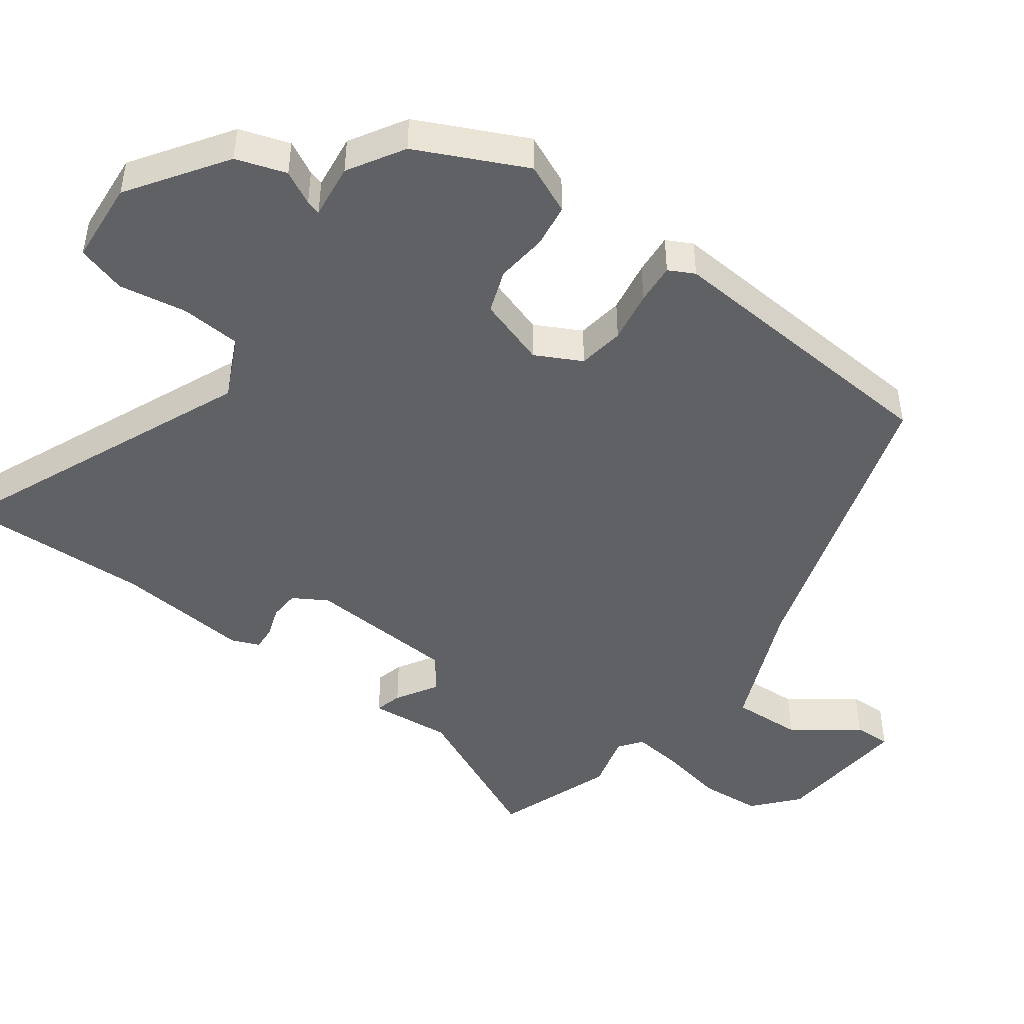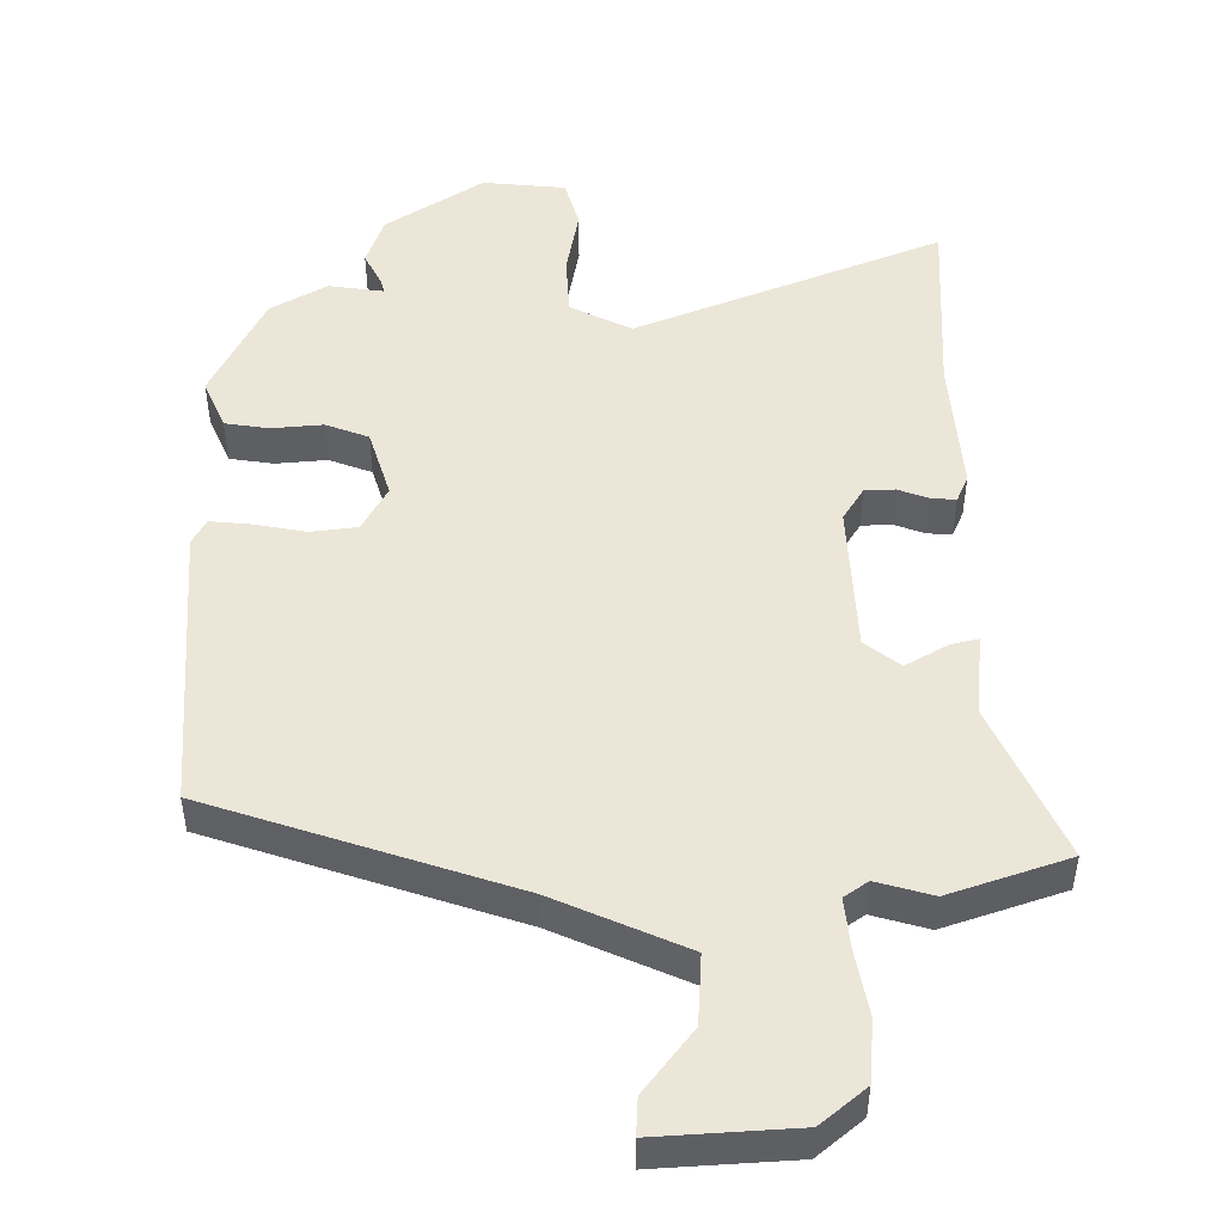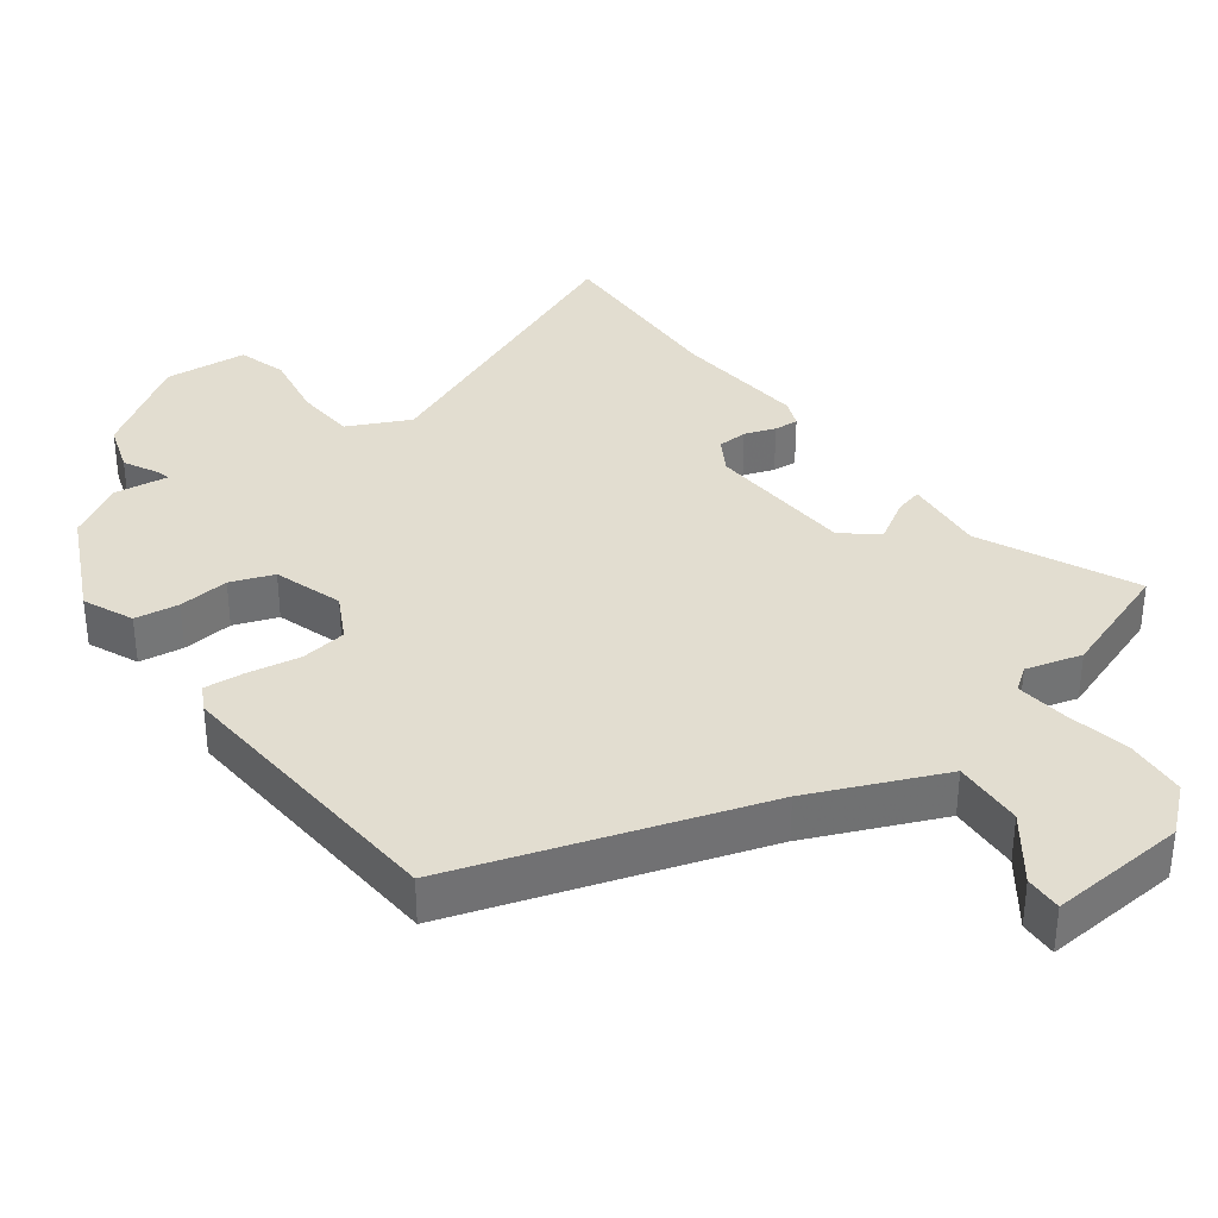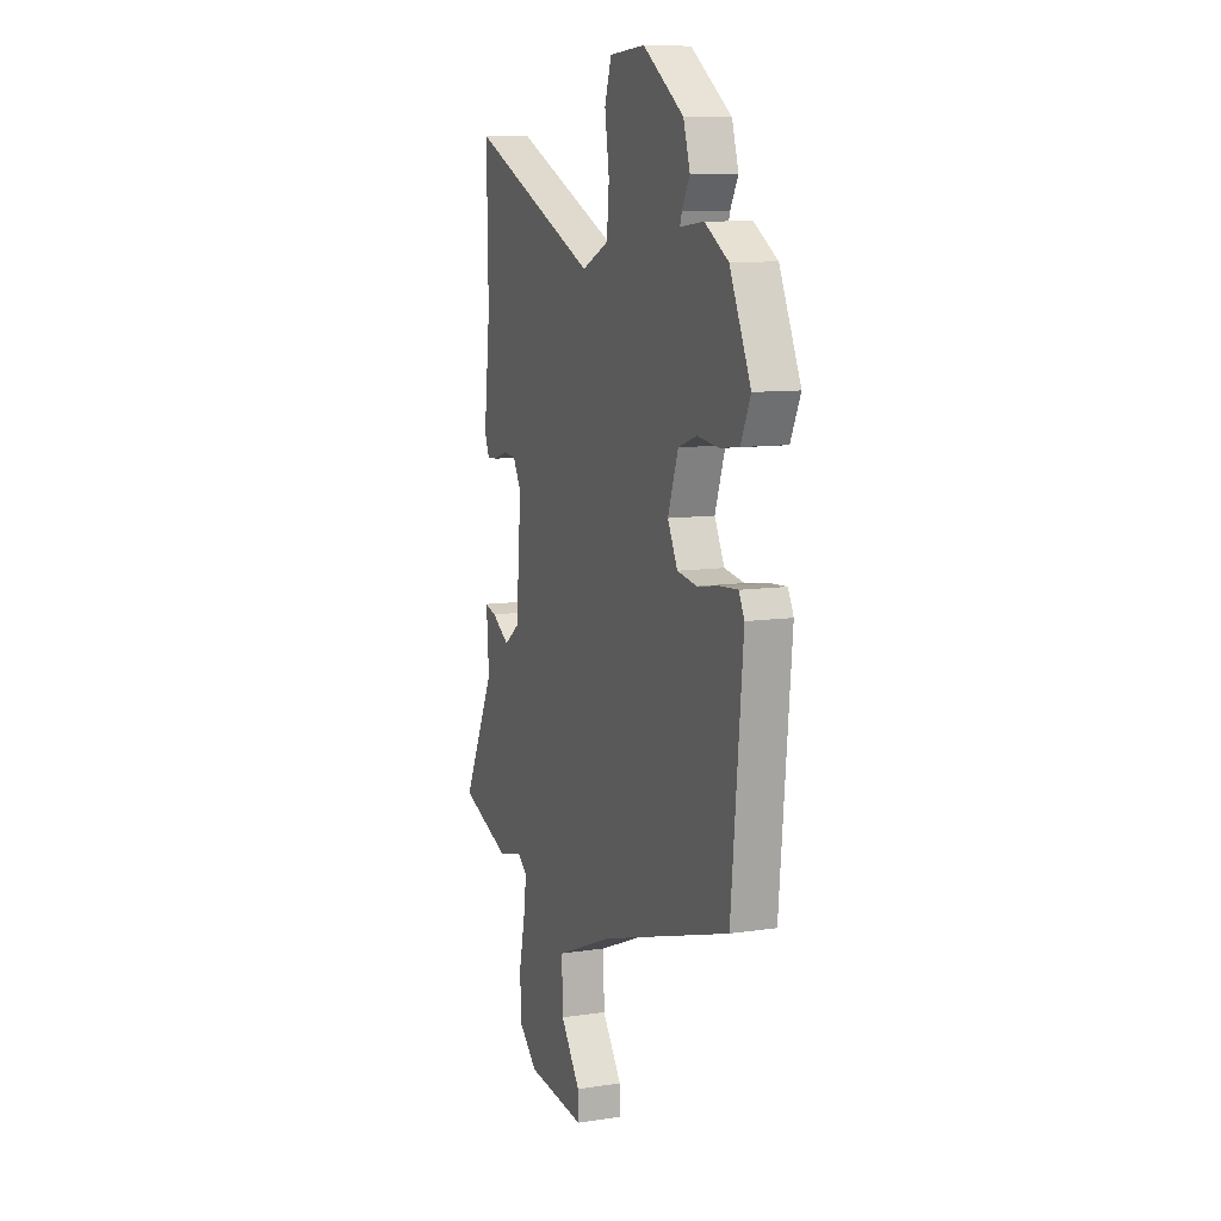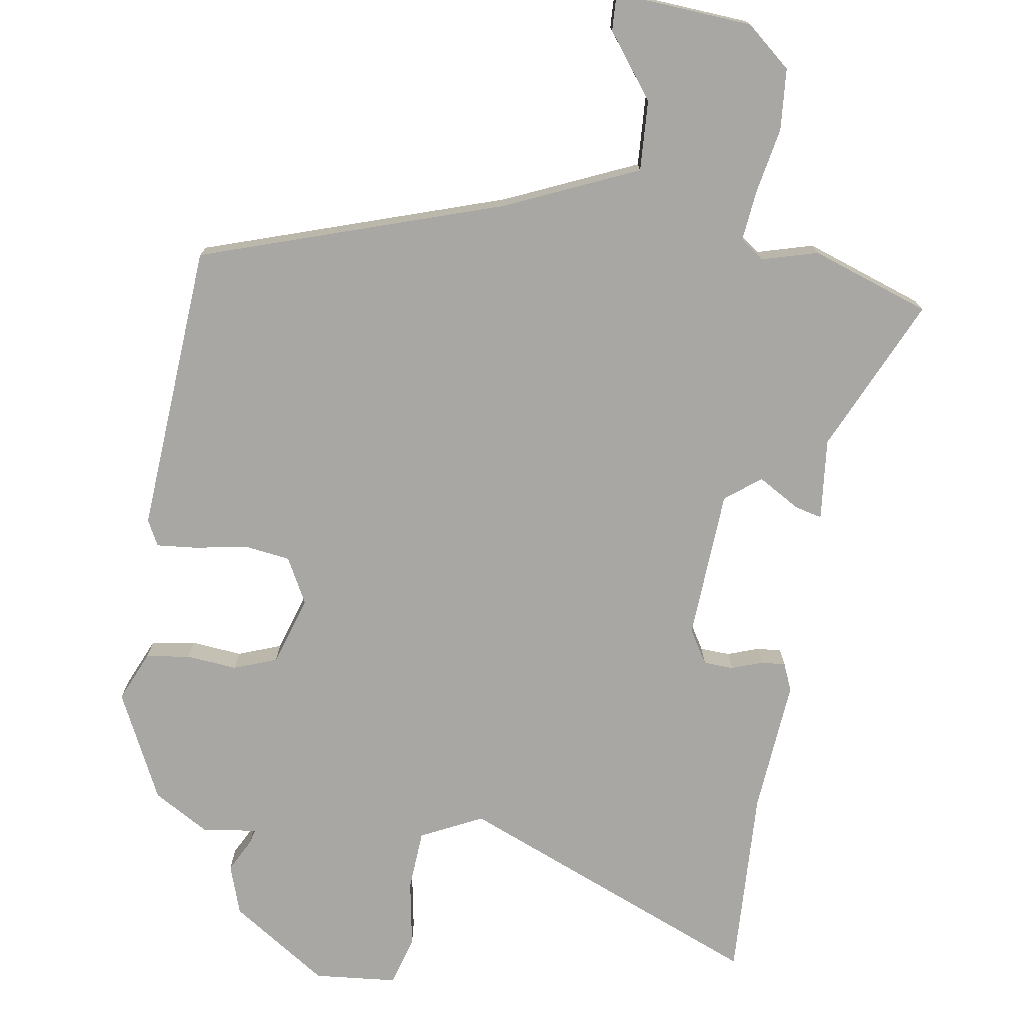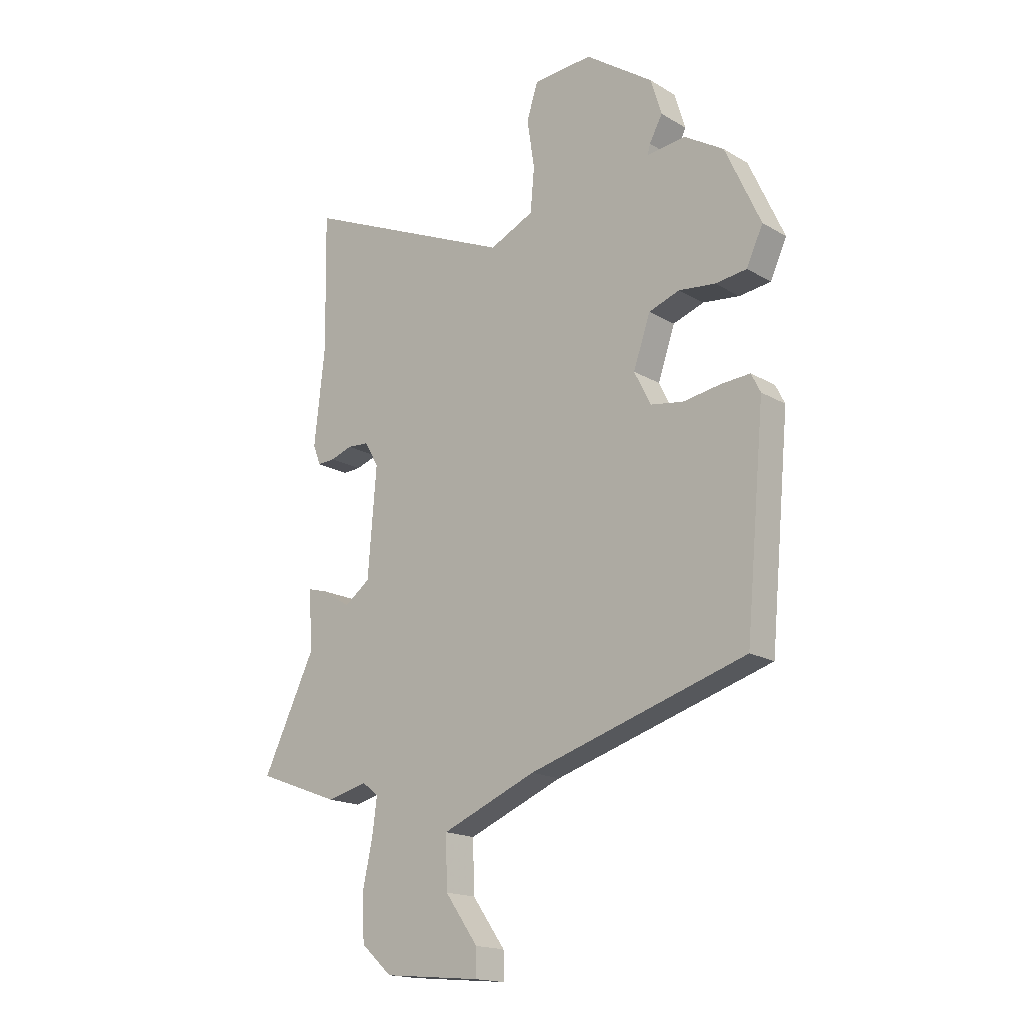
<metadata>
{"format":"obj","ext":"obj","renderer":"f3d","projection":"perspective","resolution":1024,"background":"white","views":[{"elev":-46.0,"azim":54.6,"up":"+Y"},{"elev":48.8,"azim":-178.5,"up":"+Y"},{"elev":35.3,"azim":144.5,"up":"+Y"},{"elev":9.8,"azim":68.7,"up":"+Z"},{"elev":-74.8,"azim":172.5,"up":"+Y"},{"elev":-17.4,"azim":40.9,"up":"+Z"}]}
</metadata>
<code>
v 0.482 0.07 -0.393
v 0.033 0.07 -0.528
v -0.163 0.07 -0.608
v -0.16 0.07 -0.712
v -0.092 0.07 -0.807
v -0.091 0.07 -0.862
v -0.294 0.07 -0.843
v -0.358 0.07 -0.786
v -0.363 0.07 -0.695
v -0.342 0.07 -0.599
v -0.332 0.07 -0.524
v -0.366 0.07 -0.498
v -0.449 0.07 -0.519
v -0.622 0.07 -0.454
v -0.512 0.07 -0.229
v -0.521 0.07 -0.108
v -0.481 0.07 -0.119
v -0.42 0.07 -0.157
v -0.367 0.07 -0.118
v -0.349 0.07 0.103
v -0.378 0.07 0.153
v -0.422 0.07 0.156
v -0.468 0.07 0.141
v -0.504 0.07 0.139
v -0.52 0.07 0.18
v -0.498 0.07 0.378
v -0.503 0.07 0.659
v -0.059 0.07 0.463
v 0.033 0.07 0.505
v 0.041 0.07 0.594
v 0.026 0.07 0.694
v 0.049 0.07 0.766
v 0.172 0.07 0.774
v 0.312 0.07 0.676
v 0.335 0.07 0.602
v 0.308 0.07 0.553
v 0.302 0.07 0.532
v 0.383 0.07 0.541
v 0.464 0.07 0.491
v 0.537 0.07 0.331
v 0.503 0.07 0.258
v 0.438 0.07 0.25
v 0.363 0.07 0.259
v 0.299 0.07 0.237
v 0.264 0.07 0.136
v 0.298 0.07 0.068
v 0.366 0.07 0.057
v 0.443 0.07 0.069
v 0.503 0.07 0.073
v 0.522 0.07 0.035
v 0.482 0 -0.393
v 0.033 0 -0.528
v -0.163 0 -0.608
v -0.16 0 -0.712
v -0.092 0 -0.807
v -0.091 0 -0.862
v -0.294 0 -0.843
v -0.358 0 -0.786
v -0.363 0 -0.695
v -0.342 0 -0.599
v -0.332 0 -0.524
v -0.366 0 -0.498
v -0.449 0 -0.519
v -0.622 0 -0.454
v -0.512 0 -0.229
v -0.521 0 -0.108
v -0.481 0 -0.119
v -0.42 0 -0.157
v -0.367 0 -0.118
v -0.349 0 0.103
v -0.378 0 0.153
v -0.422 0 0.156
v -0.468 0 0.141
v -0.504 0 0.139
v -0.52 0 0.18
v -0.498 0 0.378
v -0.503 0 0.659
v -0.059 0 0.463
v 0.033 0 0.505
v 0.041 0 0.594
v 0.026 0 0.694
v 0.049 0 0.766
v 0.172 0 0.774
v 0.312 0 0.676
v 0.335 0 0.602
v 0.308 0 0.553
v 0.302 0 0.532
v 0.383 0 0.541
v 0.464 0 0.491
v 0.537 0 0.331
v 0.503 0 0.258
v 0.438 0 0.25
v 0.363 0 0.259
v 0.299 0 0.237
v 0.264 0 0.136
v 0.298 0 0.068
v 0.366 0 0.057
v 0.443 0 0.069
v 0.503 0 0.073
v 0.522 0 0.035
f 50 1 2
f 49 50 2
f 48 49 2
f 47 48 2
f 46 47 2 3
f 45 46 3
f 44 45 3
f 41 42 43
f 40 41 43
f 39 40 43
f 38 39 43
f 37 38 43
f 37 43 44
f 34 35 36
f 33 34 36
f 32 33 36
f 31 32 36
f 30 31 36
f 29 30 36 37
f 37 44 3
f 29 37 3
f 28 29 3
f 24 25 26
f 23 24 26
f 22 23 26
f 26 27 28
f 22 26 28
f 21 22 28
f 15 16 17 18
f 15 18 19
f 14 15 19
f 13 14 19
f 12 13 19
f 11 12 19 20
f 8 9 10
f 7 8 10
f 6 7 10
f 5 6 10
f 4 5 10
f 3 4 10 11
f 28 3 11 20
f 20 21 28
f 52 51 100
f 52 100 99
f 52 99 98
f 52 98 97
f 53 52 97 96
f 53 96 95
f 53 95 94
f 93 92 91
f 93 91 90
f 93 90 89
f 93 89 88
f 93 88 87
f 94 93 87
f 86 85 84
f 86 84 83
f 86 83 82
f 86 82 81
f 86 81 80
f 87 86 80 79
f 53 94 87
f 53 87 79
f 53 79 78
f 76 75 74
f 76 74 73
f 76 73 72
f 78 77 76
f 78 76 72
f 78 72 71
f 68 67 66 65
f 69 68 65
f 69 65 64
f 69 64 63
f 69 63 62
f 70 69 62 61
f 60 59 58
f 60 58 57
f 60 57 56
f 60 56 55
f 60 55 54
f 61 60 54 53
f 70 61 53 78
f 78 71 70
f 1 51 52 2
f 2 52 53 3
f 3 53 54 4
f 4 54 55 5
f 5 55 56 6
f 6 56 57 7
f 7 57 58 8
f 8 58 59 9
f 9 59 60 10
f 10 60 61 11
f 11 61 62 12
f 12 62 63 13
f 13 63 64 14
f 14 64 65 15
f 15 65 66 16
f 16 66 67 17
f 17 67 68 18
f 18 68 69 19
f 19 69 70 20
f 20 70 71 21
f 21 71 72 22
f 22 72 73 23
f 23 73 74 24
f 24 74 75 25
f 25 75 76 26
f 26 76 77 27
f 27 77 78 28
f 28 78 79 29
f 29 79 80 30
f 30 80 81 31
f 31 81 82 32
f 32 82 83 33
f 33 83 84 34
f 34 84 85 35
f 35 85 86 36
f 36 86 87 37
f 37 87 88 38
f 38 88 89 39
f 39 89 90 40
f 40 90 91 41
f 41 91 92 42
f 42 92 93 43
f 43 93 94 44
f 44 94 95 45
f 45 95 96 46
f 46 96 97 47
f 47 97 98 48
f 48 98 99 49
f 49 99 100 50
f 50 100 51 1

</code>
